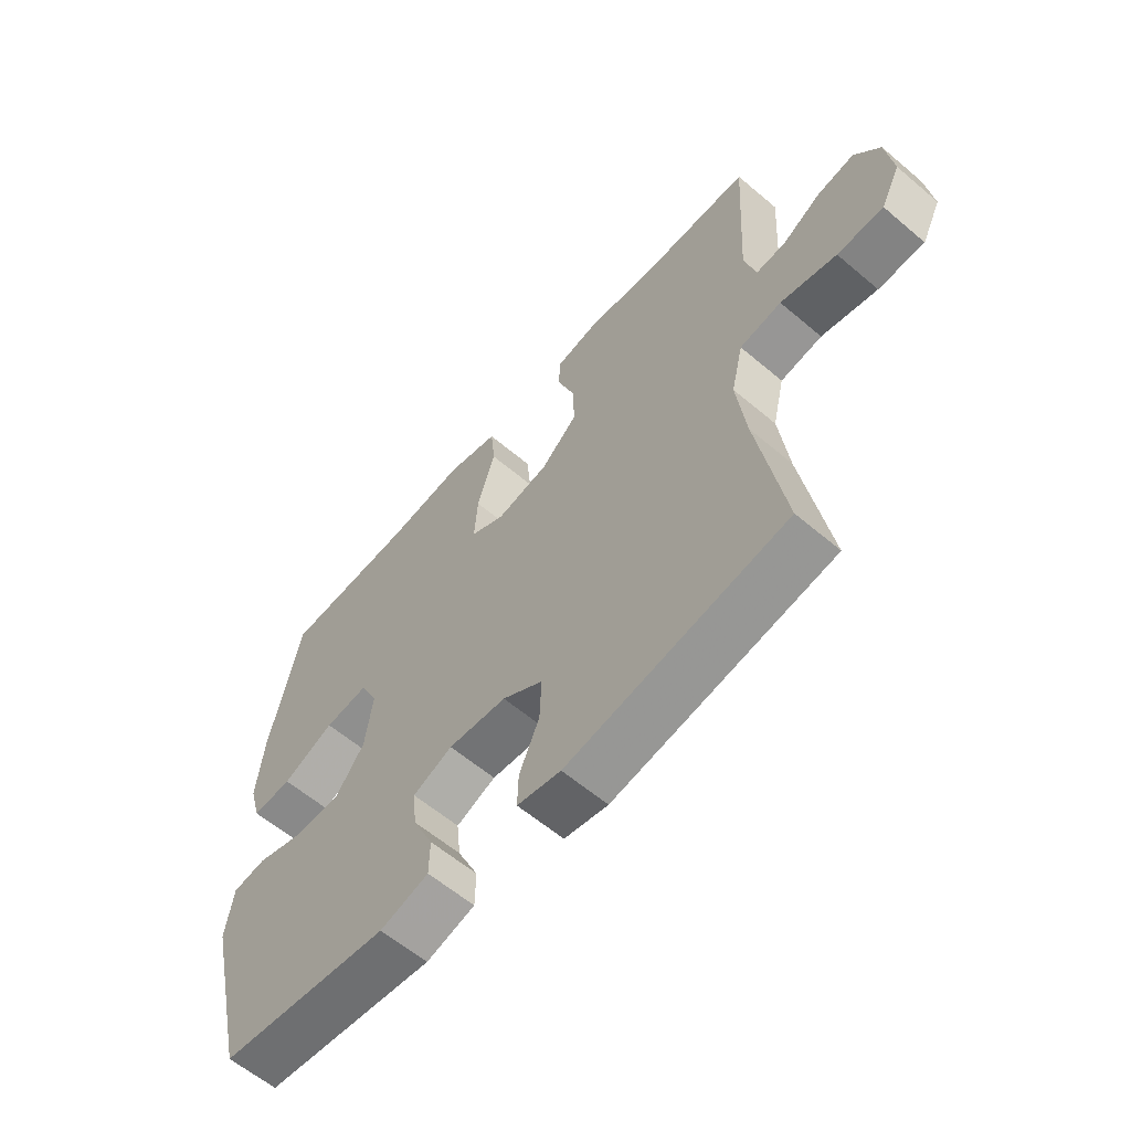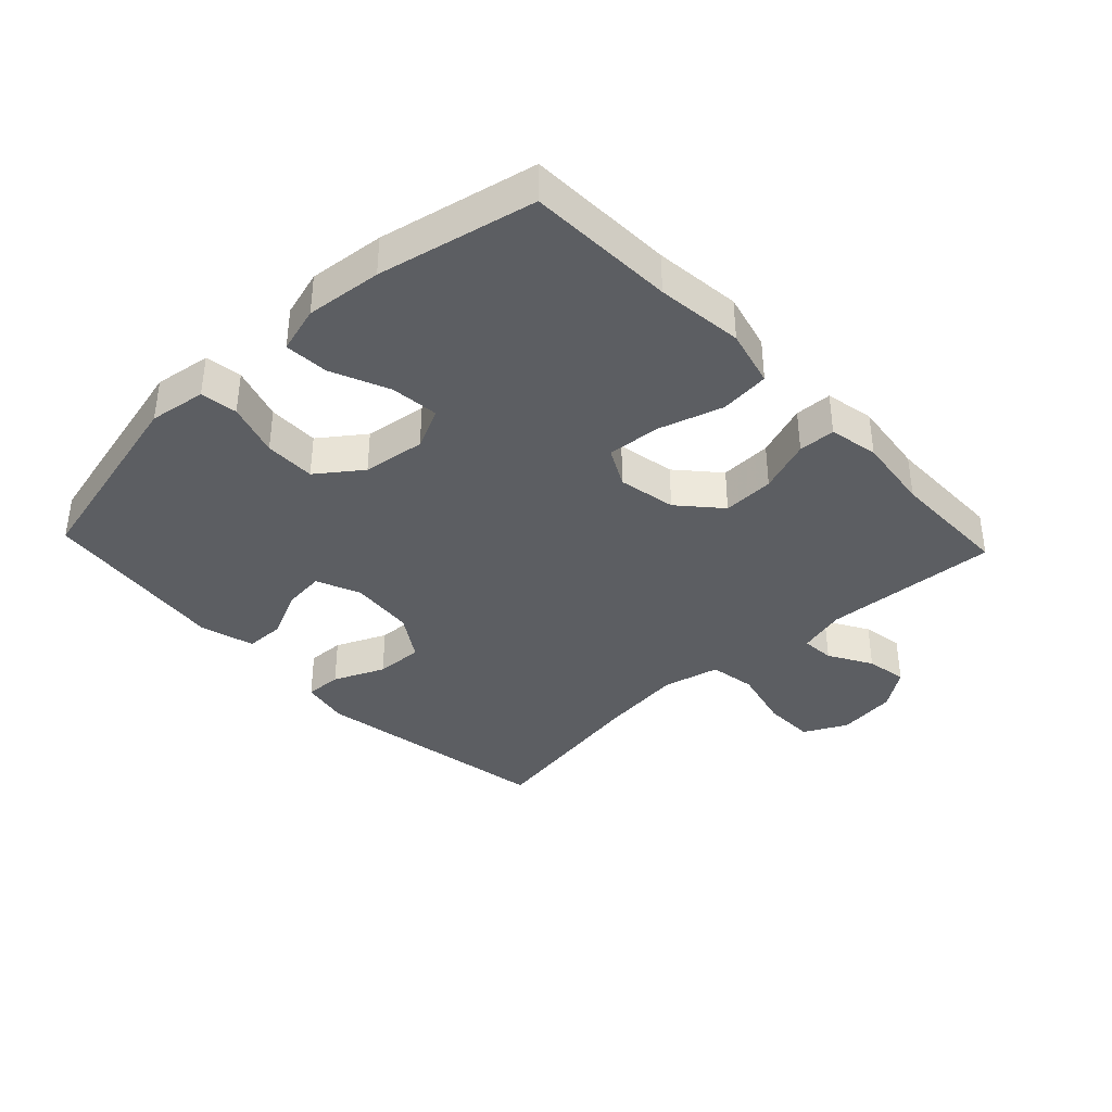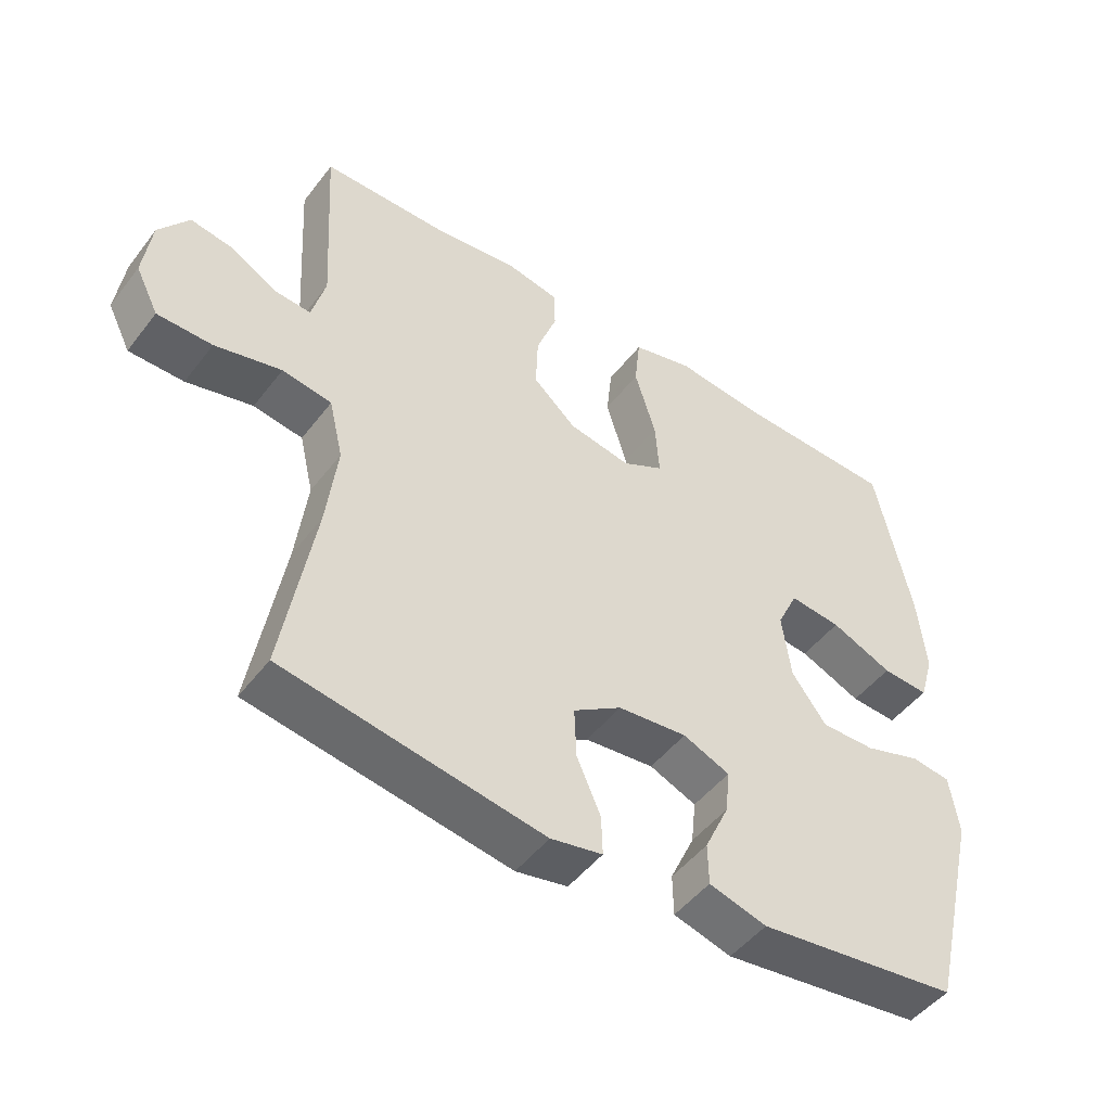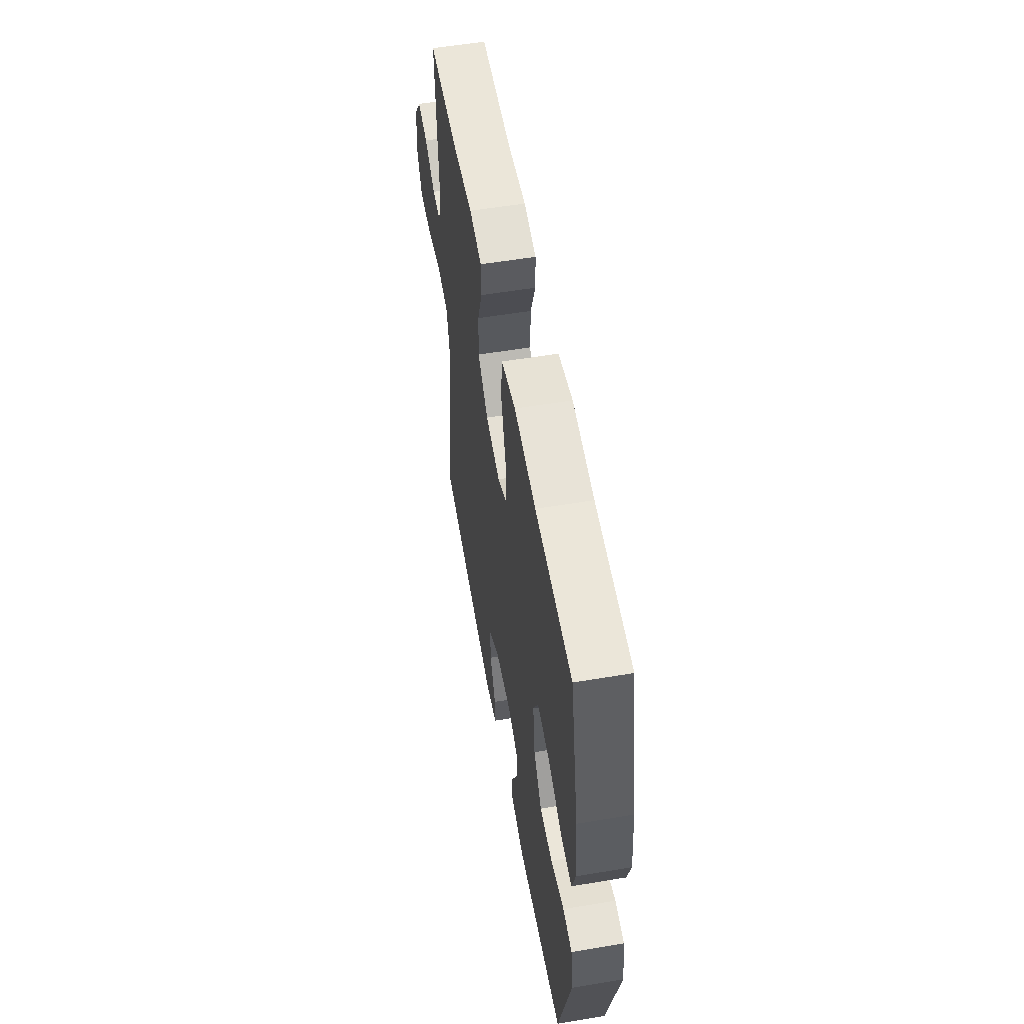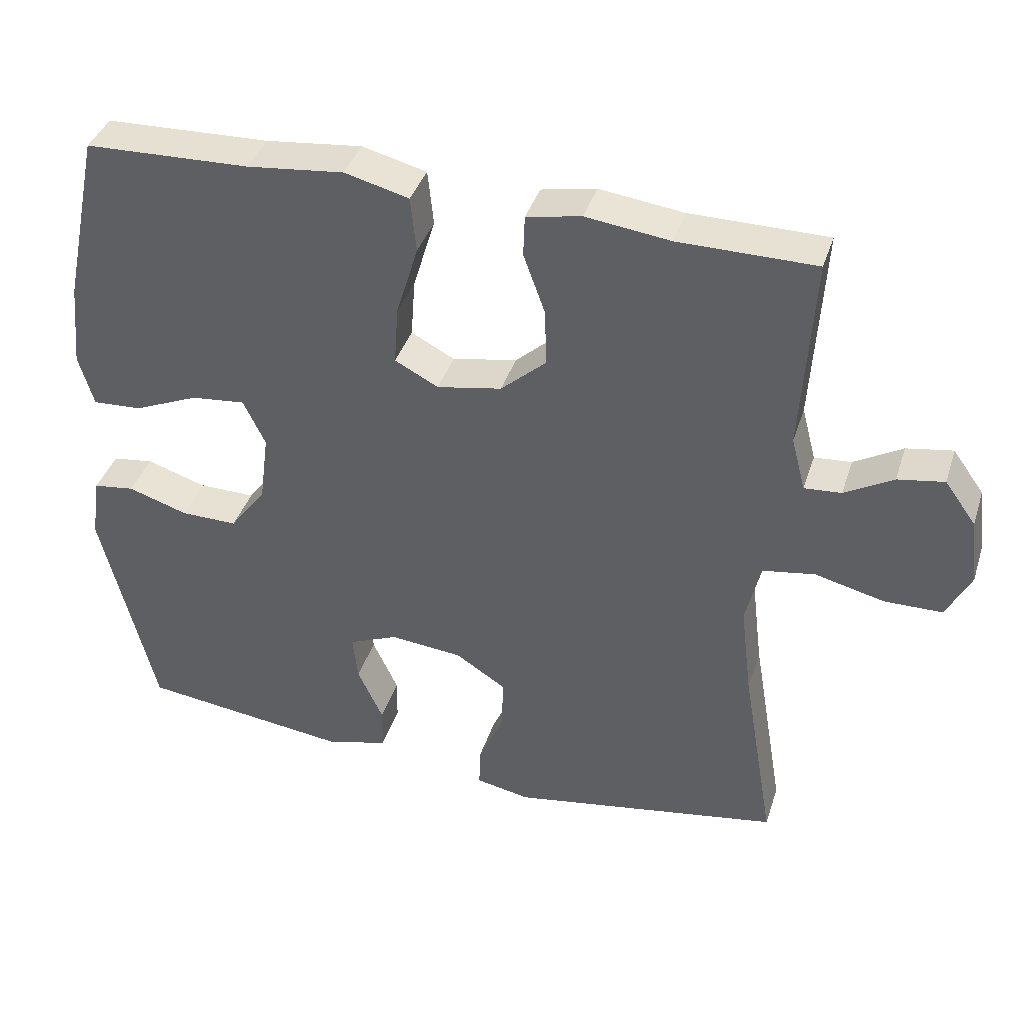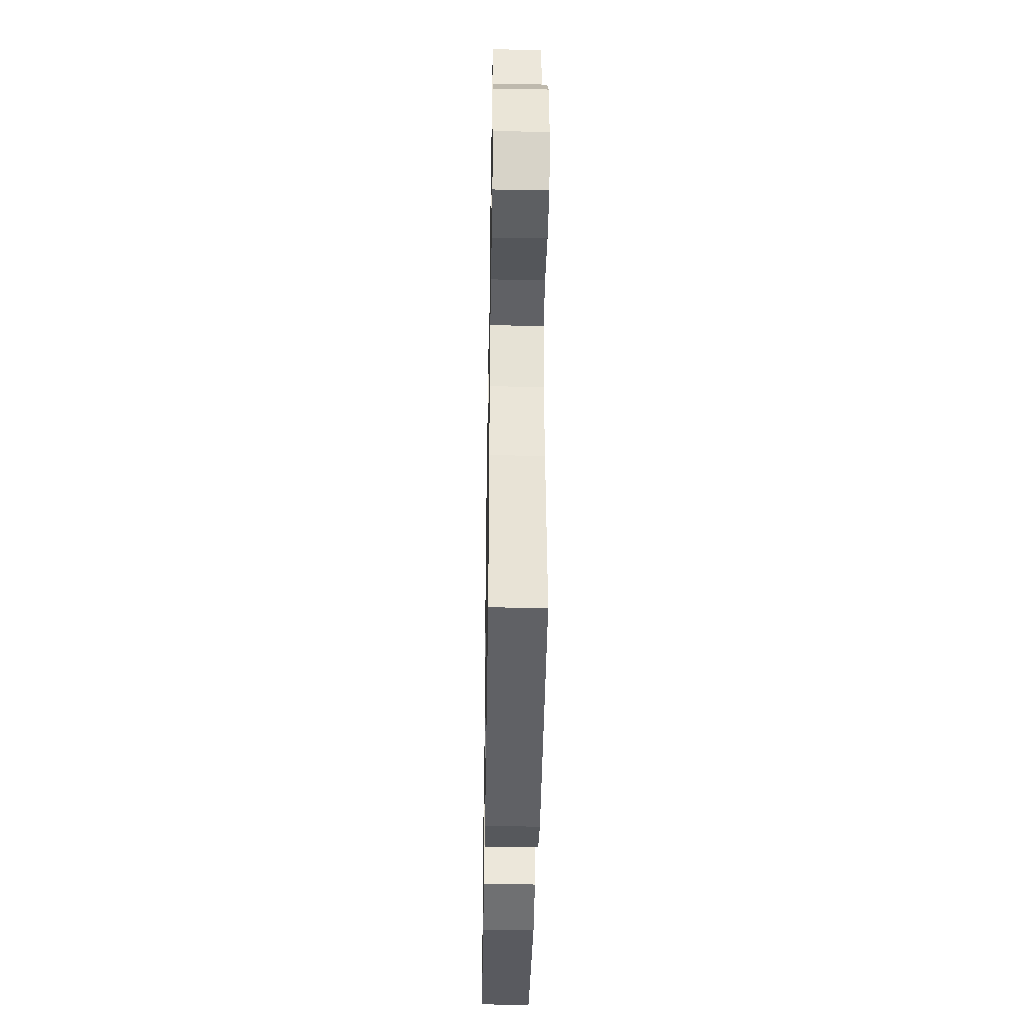
<metadata>
{"format":"obj","ext":"obj","renderer":"f3d","projection":"perspective","resolution":1024,"background":"white","views":[{"elev":-60.4,"azim":49.1,"up":"+Z"},{"elev":-37.7,"azim":-46.7,"up":"+Y"},{"elev":-48.4,"azim":144.3,"up":"+Z"},{"elev":55.8,"azim":-100.0,"up":"+Z"},{"elev":39.2,"azim":17.2,"up":"+Z"},{"elev":-39.0,"azim":89.0,"up":"+Z"}]}
</metadata>
<code>
v 0.5 0.07 0.5
v 0.484 0.07 0.225
v 0.504 0.07 0.149
v 0.556 0.07 0.153
v 0.624 0.07 0.192
v 0.689 0.07 0.203
v 0.733 0.07 0.142
v 0.745 0.07 0.049
v 0.711 0.07 -0.019
v 0.63 0.07 -0.02
v 0.532 0.07 0.004
v 0.459 0.07 -0.008
v 0.438 0.07 -0.097
v 0.454 0.07 -0.228
v 0.5 0.07 -0.5
v 0.118 0.07 -0.564
v 0.042 0.07 -0.549
v 0.044 0.07 -0.491
v 0.079 0.07 -0.411
v 0.082 0.07 -0.336
v 0.011 0.07 -0.29
v -0.091 0.07 -0.28
v -0.16 0.07 -0.309
v -0.153 0.07 -0.374
v -0.117 0.07 -0.452
v -0.118 0.07 -0.513
v -0.203 0.07 -0.537
v -0.5 0.07 -0.5
v -0.575 0.07 -0.187
v -0.562 0.07 -0.098
v -0.504 0.07 -0.09
v -0.42 0.07 -0.117
v -0.34 0.07 -0.118
v -0.289 0.07 -0.049
v -0.276 0.07 0.049
v -0.307 0.07 0.114
v -0.383 0.07 0.106
v -0.474 0.07 0.067
v -0.543 0.07 0.063
v -0.564 0.07 0.136
v -0.552 0.07 0.255
v -0.5 0.07 0.5
v -0.269 0.07 0.508
v -0.133 0.07 0.523
v -0.043 0.07 0.5
v -0.035 0.07 0.422
v -0.066 0.07 0.32
v -0.072 0.07 0.237
v -0.011 0.07 0.205
v 0.08 0.07 0.222
v 0.144 0.07 0.279
v 0.141 0.07 0.36
v 0.111 0.07 0.443
v 0.113 0.07 0.501
v 0.19 0.07 0.516
v 0.308 0.07 0.501
v 0.5 0 0.5
v 0.484 0 0.225
v 0.504 0 0.149
v 0.556 0 0.153
v 0.624 0 0.192
v 0.689 0 0.203
v 0.733 0 0.142
v 0.745 0 0.049
v 0.711 0 -0.019
v 0.63 0 -0.02
v 0.532 0 0.004
v 0.459 0 -0.008
v 0.438 0 -0.097
v 0.454 0 -0.228
v 0.5 0 -0.5
v 0.118 0 -0.564
v 0.042 0 -0.549
v 0.044 0 -0.491
v 0.079 0 -0.411
v 0.082 0 -0.336
v 0.011 0 -0.29
v -0.091 0 -0.28
v -0.16 0 -0.309
v -0.153 0 -0.374
v -0.117 0 -0.452
v -0.118 0 -0.513
v -0.203 0 -0.537
v -0.5 0 -0.5
v -0.575 0 -0.187
v -0.562 0 -0.098
v -0.504 0 -0.09
v -0.42 0 -0.117
v -0.34 0 -0.118
v -0.289 0 -0.049
v -0.276 0 0.049
v -0.307 0 0.114
v -0.383 0 0.106
v -0.474 0 0.067
v -0.543 0 0.063
v -0.564 0 0.136
v -0.552 0 0.255
v -0.5 0 0.5
v -0.269 0 0.508
v -0.133 0 0.523
v -0.043 0 0.5
v -0.035 0 0.422
v -0.066 0 0.32
v -0.072 0 0.237
v -0.011 0 0.205
v 0.08 0 0.222
v 0.144 0 0.279
v 0.141 0 0.36
v 0.111 0 0.443
v 0.113 0 0.501
v 0.19 0 0.516
v 0.308 0 0.501
f 54 55 56
f 53 54 56
f 52 53 56
f 56 1 2
f 52 56 2
f 51 52 2
f 50 51 2 3
f 49 50 3
f 45 46 47
f 44 45 47
f 43 44 47
f 42 43 47
f 41 42 47
f 40 41 47
f 39 40 47
f 38 39 47
f 37 38 47
f 36 37 47 48
f 35 36 48 49
f 30 31 32
f 29 30 32
f 28 29 32
f 27 28 32
f 26 27 32
f 25 26 32
f 24 25 32
f 23 24 32 33
f 22 23 33 34
f 17 18 19
f 16 17 19
f 15 16 19
f 14 15 19
f 13 14 19 20
f 12 13 20 21
f 9 10 11
f 8 9 11
f 7 8 11
f 6 7 11
f 5 6 11
f 4 5 11
f 3 4 11 12
f 34 35 49
f 22 34 49
f 21 22 49
f 12 21 49
f 3 12 49
f 112 111 110
f 112 110 109
f 112 109 108
f 58 57 112
f 58 112 108
f 58 108 107
f 59 58 107 106
f 59 106 105
f 103 102 101
f 103 101 100
f 103 100 99
f 103 99 98
f 103 98 97
f 103 97 96
f 103 96 95
f 103 95 94
f 103 94 93
f 104 103 93 92
f 105 104 92 91
f 88 87 86
f 88 86 85
f 88 85 84
f 88 84 83
f 88 83 82
f 88 82 81
f 88 81 80
f 89 88 80 79
f 90 89 79 78
f 75 74 73
f 75 73 72
f 75 72 71
f 75 71 70
f 76 75 70 69
f 77 76 69 68
f 67 66 65
f 67 65 64
f 67 64 63
f 67 63 62
f 67 62 61
f 67 61 60
f 68 67 60 59
f 105 91 90
f 105 90 78
f 105 78 77
f 105 77 68
f 105 68 59
f 1 57 58 2
f 2 58 59 3
f 3 59 60 4
f 4 60 61 5
f 5 61 62 6
f 6 62 63 7
f 7 63 64 8
f 8 64 65 9
f 9 65 66 10
f 10 66 67 11
f 11 67 68 12
f 12 68 69 13
f 13 69 70 14
f 14 70 71 15
f 15 71 72 16
f 16 72 73 17
f 17 73 74 18
f 18 74 75 19
f 19 75 76 20
f 20 76 77 21
f 21 77 78 22
f 22 78 79 23
f 23 79 80 24
f 24 80 81 25
f 25 81 82 26
f 26 82 83 27
f 27 83 84 28
f 28 84 85 29
f 29 85 86 30
f 30 86 87 31
f 31 87 88 32
f 32 88 89 33
f 33 89 90 34
f 34 90 91 35
f 35 91 92 36
f 36 92 93 37
f 37 93 94 38
f 38 94 95 39
f 39 95 96 40
f 40 96 97 41
f 41 97 98 42
f 42 98 99 43
f 43 99 100 44
f 44 100 101 45
f 45 101 102 46
f 46 102 103 47
f 47 103 104 48
f 48 104 105 49
f 49 105 106 50
f 50 106 107 51
f 51 107 108 52
f 52 108 109 53
f 53 109 110 54
f 54 110 111 55
f 55 111 112 56
f 56 112 57 1

</code>
